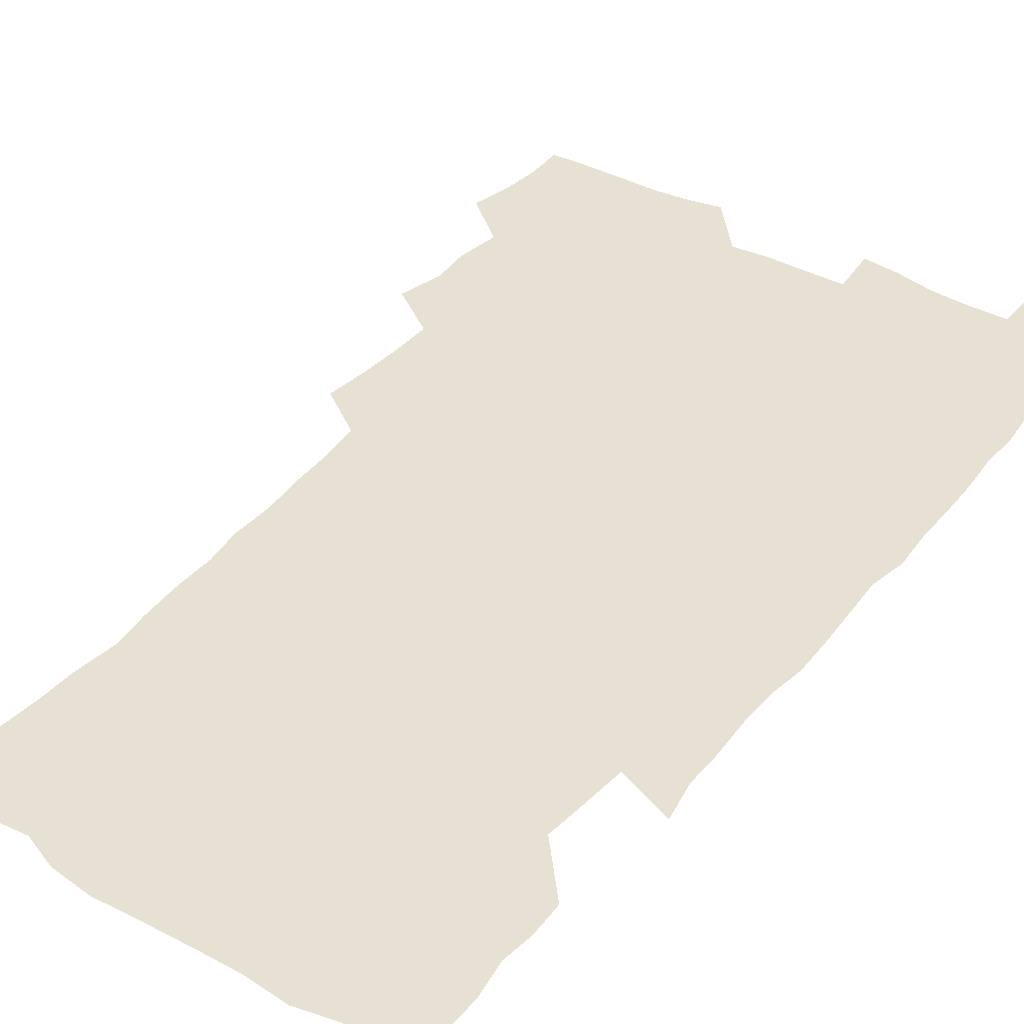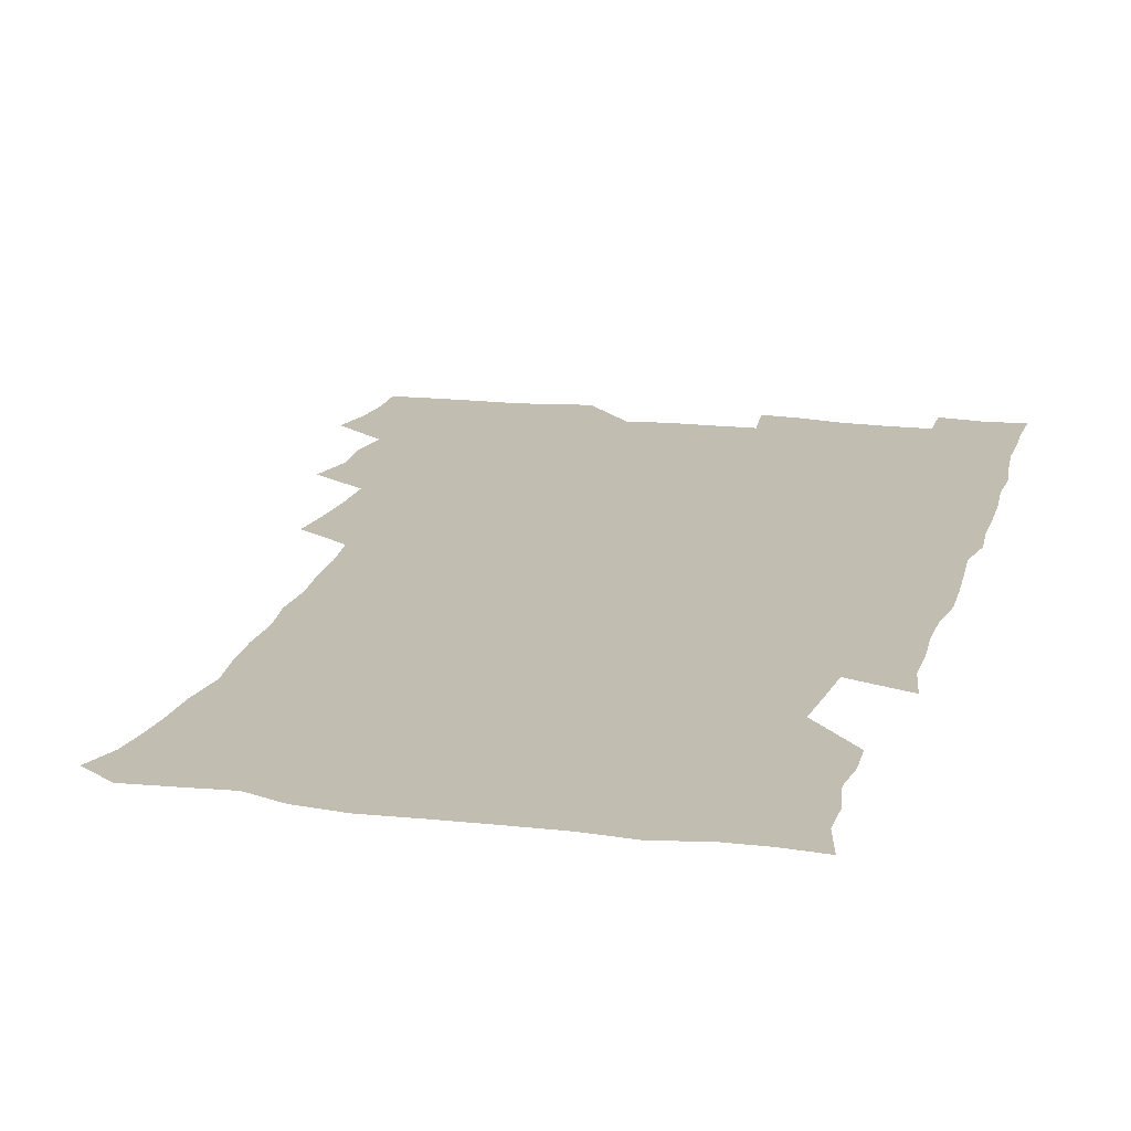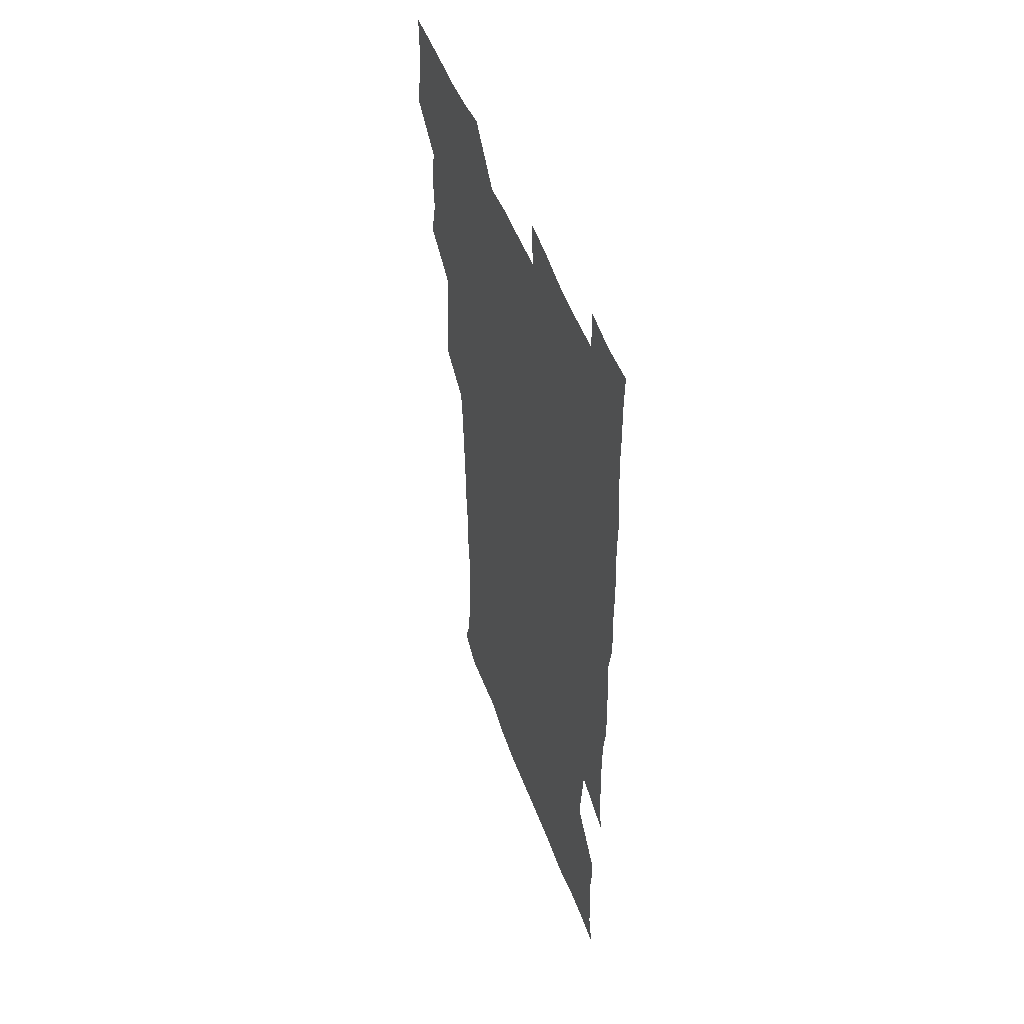
<metadata>
{"format":"obj","ext":"obj","renderer":"f3d","projection":"perspective","resolution":1024,"background":"white","views":[{"elev":38.8,"azim":34.9,"up":"+Z"},{"elev":16.7,"azim":14.3,"up":"+Z"},{"elev":51.5,"azim":70.1,"up":"+Y"}]}
</metadata>
<code>
v 476.1 524.8 0
v 479.6 540.1 0
v 481.2 555 0
v 480.8 570.1 0
v 489.1 460.4 0
v 493.5 477.7 0
v 492.3 492.8 0
v 494.9 509.5 0
v 495.5 524.9 0
v 497.5 539.9 0
v 497 554.8 0
v 495.8 570.8 0
v 505.1 397.8 0
v 507 414.1 0
v 508.2 430.4 0
v 508.6 447.3 0
v 509.8 463.8 0
v 510.7 479.6 0
v 511.3 495 0
v 510.5 509.7 0
v 513.6 525.3 0
v 512.9 539.8 0
v 512.1 554.7 0
v 510.8 571 0
v 520.9 187.5 0
v 525.5 200.7 0
v 527 212.9 0
v 528.1 226.4 0
v 528.5 240.1 0
v 530.7 258 0
v 528.9 272.8 0
v 528.1 288.6 0
v 528.4 305.7 0
v 526.4 320.1 0
v 527.1 336.9 0
v 525.8 352.1 0
v 525.3 369.2 0
v 523.7 385.3 0
v 525.1 402.6 0
v 526.5 419.2 0
v 526.3 434.5 0
v 527.4 450.6 0
v 526.8 465.4 0
v 528.2 481 0
v 528.7 495.9 0
v 527.5 510.5 0
v 528.2 525.1 0
v 527.7 539.8 0
v 526.7 554.9 0
v 525.6 570.9 0
v 533.3 178.5 0
v 540.3 193.9 0
v 541.1 205.8 0
v 542.9 219.8 0
v 546.6 237.2 0
v 546.1 251.7 0
v 546.3 267 0
v 544.5 280.6 0
v 544.1 296 0
v 544.6 312.5 0
v 544.4 328.2 0
v 544.1 343.6 0
v 542.5 358 0
v 543.6 375.2 0
v 541.7 389.5 0
v 541.8 405.3 0
v 542.5 421.2 0
v 542.1 436 0
v 542.3 451.2 0
v 543.3 466.7 0
v 542.8 481.2 0
v 543.8 496.2 0
v 544.7 510.6 0
v 543.9 524.8 0
v 542.5 540.1 0
v 540.9 556.3 0
v 539.7 572.3 0
v 547.4 179.5 0
v 552.9 193.9 0
v 557 209.8 0
v 560.4 227.1 0
v 560.8 241.8 0
v 562 258 0
v 561.4 272.2 0
v 560.6 286.4 0
v 559.2 300.2 0
v 559.2 315.7 0
v 559.3 331.5 0
v 558.1 345.7 0
v 558.9 362.3 0
v 558.5 377.2 0
v 557.2 391.4 0
v 557.3 406.8 0
v 557.7 422.2 0
v 558.2 437.6 0
v 558.5 452.6 0
v 558.3 467.2 0
v 558.6 482 0
v 558.7 496.5 0
v 558.8 510.7 0
v 558.2 524.9 0
v 557.4 539.8 0
v 556.2 554.8 0
v 553 575.1 0
v 564.6 180.9 0
v 569 196 0
v 573.8 214.8 0
v 575.2 230.6 0
v 575.2 244.6 0
v 575.2 259.4 0
v 574.8 273.5 0
v 574.5 288.3 0
v 573.1 301.7 0
v 574.3 319.4 0
v 573.7 333.5 0
v 572.5 347.2 0
v 573.6 364.3 0
v 572.2 377.7 0
v 573.7 394.5 0
v 573.4 408.9 0
v 572.9 423.1 0
v 573 438.1 0
v 573.3 453 0
v 572.1 467 0
v 572.9 482 0
v 573.4 496.6 0
v 573 510.9 0
v 572.3 525.5 0
v 572.4 539.3 0
v 570.7 554.8 0
v 578.1 175.5 0
v 584.8 197.7 0
v 587.9 215.3 0
v 588.4 230.3 0
v 588.6 245.1 0
v 588.6 259.7 0
v 588.8 275.4 0
v 588.1 289 0
v 587.7 303.6 0
v 587.9 319.4 0
v 587.7 334.2 0
v 587.8 349.7 0
v 587.7 365 0
v 587.7 379.9 0
v 587.6 394.5 0
v 587 408.2 0
v 587.7 424.1 0
v 587 438 0
v 587.6 453.3 0
v 587.2 467.6 0
v 587.3 482 0
v 587.6 496.5 0
v 587.6 510.8 0
v 587.2 525.4 0
v 586.7 540.1 0
v 585.4 556.3 0
v 594.6 173.4 0
v 599 194.8 0
v 602.3 217.7 0
v 602.7 232.5 0
v 602.8 246.9 0
v 602.5 260.7 0
v 602.5 275.2 0
v 602.4 290.8 0
v 602.5 306.3 0
v 602.1 320.2 0
v 602.3 336 0
v 602.2 351 0
v 602.1 365.7 0
v 601.9 380.1 0
v 601.9 394.8 0
v 601.9 409.6 0
v 602 424.5 0
v 602.3 439.6 0
v 602 453.5 0
v 602.1 468.2 0
v 602.1 482.3 0
v 601.8 496.6 0
v 602.1 510.9 0
v 601.9 525.5 0
v 601.4 540.8 0
v 601 556.2 0
v 612.4 174.3 0
v 614.8 195.6 0
v 616 216.6 0
v 616.3 231.8 0
v 616.2 246.9 0
v 616.1 259.4 0
v 616.5 276.9 0
v 616.3 290.4 0
v 616.2 305.6 0
v 616.1 320.8 0
v 616.3 337.2 0
v 616.2 351.1 0
v 616.1 365.4 0
v 615.9 379.5 0
v 616 394.6 0
v 616 408.6 0
v 616.2 424.2 0
v 616.2 439.1 0
v 616.2 453.4 0
v 616.3 468.1 0
v 616.3 482.4 0
v 616.6 496.8 0
v 616.5 511.1 0
v 616.7 525.4 0
v 616.6 540 0
v 616.2 556.6 0
v 614.5 575.6 0
v 630.3 174.8 0
v 630.3 197.1 0
v 630.1 215.8 0
v 630 231.8 0
v 630 246.1 0
v 630.2 261.9 0
v 630.2 276.8 0
v 630.2 290.8 0
v 630.2 305.1 0
v 630.2 319.3 0
v 630.1 336.2 0
v 630.1 351.2 0
v 630.1 365.5 0
v 630.1 380.8 0
v 630.2 394.6 0
v 630.2 409.4 0
v 630.4 423.9 0
v 630.3 439.1 0
v 630.5 453.1 0
v 630.3 468.3 0
v 630.5 482.2 0
v 630.7 496.7 0
v 631 511.1 0
v 631.2 525.5 0
v 631.1 540.4 0
v 630.9 555.5 0
v 628.6 574.3 0
v 647.8 175.2 0
v 645.3 197.4 0
v 644.3 215.3 0
v 644 230.2 0
v 643.7 246 0
v 644.1 260.3 0
v 643.8 276.2 0
v 643.8 291.2 0
v 644.2 304.7 0
v 644 322 0
v 644 336.2 0
v 644 350.8 0
v 644.2 365.1 0
v 644.1 380 0
v 644.2 394.6 0
v 644.1 409.5 0
v 644.8 423.1 0
v 644.3 438.8 0
v 644.8 453.1 0
v 644.4 468.1 0
v 644.6 482.4 0
v 645.2 496.6 0
v 645.4 511.1 0
v 645.8 525.4 0
v 646.1 539.6 0
v 645.7 555 0
v 644.6 571.2 0
v 664.8 173.7 0
v 660.4 196.2 0
v 658.4 214.4 0
v 657.9 229.3 0
v 658.5 242.6 0
v 657.5 259.6 0
v 657.7 274.3 0
v 658 289.5 0
v 658.1 305 0
v 658.2 319.9 0
v 658.2 334.7 0
v 658.4 349.3 0
v 658.2 364.6 0
v 658.1 379.4 0
v 658.3 394 0
v 658.4 408.7 0
v 658.7 423.2 0
v 660.3 436.9 0
v 659.2 452.8 0
v 659.9 467 0
v 659.4 482 0
v 659.4 496.7 0
v 659.2 510.9 0
v 660.7 525.3 0
v 660.4 539.9 0
v 660.4 554.7 0
v 660 570.5 0
v 679.6 176.9 0
v 676.5 193.2 0
v 673.1 212 0
v 672.5 226.9 0
v 671.6 242.4 0
v 671.5 256.6 0
v 671.6 271.4 0
v 672.2 287.1 0
v 673.3 302.1 0
v 672.5 318 0
v 674 331.3 0
v 672.8 347.7 0
v 673.1 362.5 0
v 673.2 377.4 0
v 674.1 391.7 0
v 673.4 407.3 0
v 673.1 422.5 0
v 674 436.9 0
v 673.5 452.3 0
v 674 466.7 0
v 673.7 481.8 0
v 673.9 496.2 0
v 676.4 510.8 0
v 675.8 525.4 0
v 675.2 540.3 0
v 675.3 554.9 0
v 675.2 570.6 0
v 675.1 587.3 0
v 694.1 177.1 0
v 689.7 194.4 0
v 687.8 209.6 0
v 687.6 223.4 0
v 686.1 239.1 0
v 684.9 253.7 0
v 685.7 266 0
v 687.2 281.9 0
v 688.7 299.3 0
v 687.7 314.9 0
v 687.7 330 0
v 687.7 345.1 0
v 688.1 359.9 0
v 688.4 374.8 0
v 689.6 389.1 0
v 689.1 404.8 0
v 689 420.1 0
v 689.9 434.9 0
v 689.3 450.4 0
v 689 465.5 0
v 690.5 480 0
v 689.8 495.3 0
v 691.3 510 0
v 690.3 525.6 0
v 690.2 540.4 0
v 689.8 554.9 0
v 690.3 569.9 0
v 690.7 585.2 0
v 708.2 175.8 0
v 704.5 191.4 0
v 704.6 204.3 0
v 702.4 219.4 0
v 703.9 231.9 0
v 703.5 245.3 0
v 710.6 290.9 0
v 707.7 307.3 0
v 707.9 322.1 0
v 707.1 337.9 0
v 707.4 353.3 0
v 709.4 367.8 0
v 709.1 383.2 0
v 708.3 399.2 0
v 707.4 415.5 0
v 710.1 430 0
v 709 446.1 0
v 709.2 461.6 0
v 709 477.2 0
v 707.9 493 0
v 708.5 508.1 0
v 707 524.3 0
v 705.8 540.2 0
v 706.1 555.4 0
v 705.8 570.3 0
v 706.4 586.1 0
f 8 9 1
f 1 9 2
f 9 10 2
f 2 10 3
f 10 11 3
f 3 11 4
f 11 12 4
f 16 17 5
f 5 17 6
f 17 18 6
f 6 18 7
f 18 19 7
f 7 19 8
f 19 20 8
f 8 20 9
f 20 21 9
f 9 21 10
f 21 22 10
f 10 22 11
f 22 23 11
f 11 23 12
f 23 24 12
f 38 39 13
f 13 39 14
f 39 40 14
f 14 40 15
f 40 41 15
f 15 41 16
f 41 42 16
f 16 42 17
f 42 43 17
f 17 43 18
f 43 44 18
f 18 44 19
f 44 45 19
f 19 45 20
f 45 46 20
f 20 46 21
f 46 47 21
f 21 47 22
f 47 48 22
f 22 48 23
f 48 49 23
f 23 49 24
f 49 50 24
f 51 52 25
f 25 52 26
f 52 53 26
f 26 53 27
f 53 54 27
f 27 54 28
f 54 55 28
f 28 55 29
f 55 56 29
f 29 56 30
f 56 57 30
f 30 57 31
f 57 58 31
f 31 58 32
f 58 59 32
f 32 59 33
f 59 60 33
f 33 60 34
f 60 61 34
f 34 61 35
f 61 62 35
f 35 62 36
f 62 63 36
f 36 63 37
f 63 64 37
f 37 64 38
f 64 65 38
f 38 65 39
f 65 66 39
f 39 66 40
f 66 67 40
f 40 67 41
f 67 68 41
f 41 68 42
f 68 69 42
f 42 69 43
f 69 70 43
f 43 70 44
f 70 71 44
f 44 71 45
f 71 72 45
f 45 72 46
f 72 73 46
f 46 73 47
f 73 74 47
f 47 74 48
f 74 75 48
f 48 75 49
f 75 76 49
f 49 76 50
f 76 77 50
f 51 78 52
f 78 79 52
f 52 79 53
f 79 80 53
f 53 80 54
f 80 81 54
f 54 81 55
f 81 82 55
f 55 82 56
f 82 83 56
f 56 83 57
f 83 84 57
f 57 84 58
f 84 85 58
f 58 85 59
f 85 86 59
f 59 86 60
f 86 87 60
f 60 87 61
f 87 88 61
f 61 88 62
f 88 89 62
f 62 89 63
f 89 90 63
f 63 90 64
f 90 91 64
f 64 91 65
f 91 92 65
f 65 92 66
f 92 93 66
f 66 93 67
f 93 94 67
f 67 94 68
f 94 95 68
f 68 95 69
f 95 96 69
f 69 96 70
f 96 97 70
f 70 97 71
f 97 98 71
f 71 98 72
f 98 99 72
f 72 99 73
f 99 100 73
f 73 100 74
f 100 101 74
f 74 101 75
f 101 102 75
f 75 102 76
f 102 103 76
f 76 103 77
f 103 104 77
f 78 105 79
f 105 106 79
f 79 106 80
f 106 107 80
f 80 107 81
f 107 108 81
f 81 108 82
f 108 109 82
f 82 109 83
f 109 110 83
f 83 110 84
f 110 111 84
f 84 111 85
f 111 112 85
f 85 112 86
f 112 113 86
f 86 113 87
f 113 114 87
f 87 114 88
f 114 115 88
f 88 115 89
f 115 116 89
f 89 116 90
f 116 117 90
f 90 117 91
f 117 118 91
f 91 118 92
f 118 119 92
f 92 119 93
f 119 120 93
f 93 120 94
f 120 121 94
f 94 121 95
f 121 122 95
f 95 122 96
f 122 123 96
f 96 123 97
f 123 124 97
f 97 124 98
f 124 125 98
f 98 125 99
f 125 126 99
f 99 126 100
f 126 127 100
f 100 127 101
f 127 128 101
f 101 128 102
f 128 129 102
f 102 129 103
f 129 130 103
f 103 130 104
f 105 131 106
f 131 132 106
f 106 132 107
f 132 133 107
f 107 133 108
f 133 134 108
f 108 134 109
f 134 135 109
f 109 135 110
f 135 136 110
f 110 136 111
f 136 137 111
f 111 137 112
f 137 138 112
f 112 138 113
f 138 139 113
f 113 139 114
f 139 140 114
f 114 140 115
f 140 141 115
f 115 141 116
f 141 142 116
f 116 142 117
f 142 143 117
f 117 143 118
f 143 144 118
f 118 144 119
f 144 145 119
f 119 145 120
f 145 146 120
f 120 146 121
f 146 147 121
f 121 147 122
f 147 148 122
f 122 148 123
f 148 149 123
f 123 149 124
f 149 150 124
f 124 150 125
f 150 151 125
f 125 151 126
f 151 152 126
f 126 152 127
f 152 153 127
f 127 153 128
f 153 154 128
f 128 154 129
f 154 155 129
f 129 155 130
f 155 156 130
f 131 157 132
f 157 158 132
f 132 158 133
f 158 159 133
f 133 159 134
f 159 160 134
f 134 160 135
f 160 161 135
f 135 161 136
f 161 162 136
f 136 162 137
f 162 163 137
f 137 163 138
f 163 164 138
f 138 164 139
f 164 165 139
f 139 165 140
f 165 166 140
f 140 166 141
f 166 167 141
f 141 167 142
f 167 168 142
f 142 168 143
f 168 169 143
f 143 169 144
f 169 170 144
f 144 170 145
f 170 171 145
f 145 171 146
f 171 172 146
f 146 172 147
f 172 173 147
f 147 173 148
f 173 174 148
f 148 174 149
f 174 175 149
f 149 175 150
f 175 176 150
f 150 176 151
f 176 177 151
f 151 177 152
f 177 178 152
f 152 178 153
f 178 179 153
f 153 179 154
f 179 180 154
f 154 180 155
f 180 181 155
f 155 181 156
f 181 182 156
f 157 183 158
f 183 184 158
f 158 184 159
f 184 185 159
f 159 185 160
f 185 186 160
f 160 186 161
f 186 187 161
f 161 187 162
f 187 188 162
f 162 188 163
f 188 189 163
f 163 189 164
f 189 190 164
f 164 190 165
f 190 191 165
f 165 191 166
f 191 192 166
f 166 192 167
f 192 193 167
f 167 193 168
f 193 194 168
f 168 194 169
f 194 195 169
f 169 195 170
f 195 196 170
f 170 196 171
f 196 197 171
f 171 197 172
f 197 198 172
f 172 198 173
f 198 199 173
f 173 199 174
f 199 200 174
f 174 200 175
f 200 201 175
f 175 201 176
f 201 202 176
f 176 202 177
f 202 203 177
f 177 203 178
f 203 204 178
f 178 204 179
f 204 205 179
f 179 205 180
f 205 206 180
f 180 206 181
f 206 207 181
f 181 207 182
f 207 208 182
f 183 210 184
f 210 211 184
f 184 211 185
f 211 212 185
f 185 212 186
f 212 213 186
f 186 213 187
f 213 214 187
f 187 214 188
f 214 215 188
f 188 215 189
f 215 216 189
f 189 216 190
f 216 217 190
f 190 217 191
f 217 218 191
f 191 218 192
f 218 219 192
f 192 219 193
f 219 220 193
f 193 220 194
f 220 221 194
f 194 221 195
f 221 222 195
f 195 222 196
f 222 223 196
f 196 223 197
f 223 224 197
f 197 224 198
f 224 225 198
f 198 225 199
f 225 226 199
f 199 226 200
f 226 227 200
f 200 227 201
f 227 228 201
f 201 228 202
f 228 229 202
f 202 229 203
f 229 230 203
f 203 230 204
f 230 231 204
f 204 231 205
f 231 232 205
f 205 232 206
f 232 233 206
f 206 233 207
f 233 234 207
f 207 234 208
f 234 235 208
f 208 235 209
f 235 236 209
f 210 237 211
f 237 238 211
f 211 238 212
f 238 239 212
f 212 239 213
f 239 240 213
f 213 240 214
f 240 241 214
f 214 241 215
f 241 242 215
f 215 242 216
f 242 243 216
f 216 243 217
f 243 244 217
f 217 244 218
f 244 245 218
f 218 245 219
f 245 246 219
f 219 246 220
f 246 247 220
f 220 247 221
f 247 248 221
f 221 248 222
f 248 249 222
f 222 249 223
f 249 250 223
f 223 250 224
f 250 251 224
f 224 251 225
f 251 252 225
f 225 252 226
f 252 253 226
f 226 253 227
f 253 254 227
f 227 254 228
f 254 255 228
f 228 255 229
f 255 256 229
f 229 256 230
f 256 257 230
f 230 257 231
f 257 258 231
f 231 258 232
f 258 259 232
f 232 259 233
f 259 260 233
f 233 260 234
f 260 261 234
f 234 261 235
f 261 262 235
f 235 262 236
f 262 263 236
f 237 264 238
f 264 265 238
f 238 265 239
f 265 266 239
f 239 266 240
f 266 267 240
f 240 267 241
f 267 268 241
f 241 268 242
f 268 269 242
f 242 269 243
f 269 270 243
f 243 270 244
f 270 271 244
f 244 271 245
f 271 272 245
f 245 272 246
f 272 273 246
f 246 273 247
f 273 274 247
f 247 274 248
f 274 275 248
f 248 275 249
f 275 276 249
f 249 276 250
f 276 277 250
f 250 277 251
f 277 278 251
f 251 278 252
f 278 279 252
f 252 279 253
f 279 280 253
f 253 280 254
f 280 281 254
f 254 281 255
f 281 282 255
f 255 282 256
f 282 283 256
f 256 283 257
f 283 284 257
f 257 284 258
f 284 285 258
f 258 285 259
f 285 286 259
f 259 286 260
f 286 287 260
f 260 287 261
f 287 288 261
f 261 288 262
f 288 289 262
f 262 289 263
f 289 290 263
f 264 291 265
f 291 292 265
f 265 292 266
f 292 293 266
f 266 293 267
f 293 294 267
f 267 294 268
f 294 295 268
f 268 295 269
f 295 296 269
f 269 296 270
f 296 297 270
f 270 297 271
f 297 298 271
f 271 298 272
f 298 299 272
f 272 299 273
f 299 300 273
f 273 300 274
f 300 301 274
f 274 301 275
f 301 302 275
f 275 302 276
f 302 303 276
f 276 303 277
f 303 304 277
f 277 304 278
f 304 305 278
f 278 305 279
f 305 306 279
f 279 306 280
f 306 307 280
f 280 307 281
f 307 308 281
f 281 308 282
f 308 309 282
f 282 309 283
f 309 310 283
f 283 310 284
f 310 311 284
f 284 311 285
f 311 312 285
f 285 312 286
f 312 313 286
f 286 313 287
f 313 314 287
f 287 314 288
f 314 315 288
f 288 315 289
f 315 316 289
f 289 316 290
f 316 317 290
f 291 319 292
f 319 320 292
f 292 320 293
f 320 321 293
f 293 321 294
f 321 322 294
f 294 322 295
f 322 323 295
f 295 323 296
f 323 324 296
f 296 324 297
f 324 325 297
f 297 325 298
f 325 326 298
f 298 326 299
f 326 327 299
f 299 327 300
f 327 328 300
f 300 328 301
f 328 329 301
f 301 329 302
f 329 330 302
f 302 330 303
f 330 331 303
f 303 331 304
f 331 332 304
f 304 332 305
f 332 333 305
f 305 333 306
f 333 334 306
f 306 334 307
f 334 335 307
f 307 335 308
f 335 336 308
f 308 336 309
f 336 337 309
f 309 337 310
f 337 338 310
f 310 338 311
f 338 339 311
f 311 339 312
f 339 340 312
f 312 340 313
f 340 341 313
f 313 341 314
f 341 342 314
f 314 342 315
f 342 343 315
f 315 343 316
f 343 344 316
f 316 344 317
f 344 345 317
f 317 345 318
f 345 346 318
f 319 347 320
f 347 348 320
f 320 348 321
f 348 349 321
f 321 349 322
f 349 350 322
f 322 350 323
f 350 351 323
f 323 351 324
f 351 352 324
f 324 352 325
f 327 353 328
f 353 354 328
f 328 354 329
f 354 355 329
f 329 355 330
f 355 356 330
f 330 356 331
f 356 357 331
f 331 357 332
f 357 358 332
f 332 358 333
f 358 359 333
f 333 359 334
f 359 360 334
f 334 360 335
f 360 361 335
f 335 361 336
f 361 362 336
f 336 362 337
f 362 363 337
f 337 363 338
f 363 364 338
f 338 364 339
f 364 365 339
f 339 365 340
f 365 366 340
f 340 366 341
f 366 367 341
f 341 367 342
f 367 368 342
f 342 368 343
f 368 369 343
f 343 369 344
f 369 370 344
f 344 370 345
f 370 371 345
f 345 371 346
f 371 372 346

</code>
